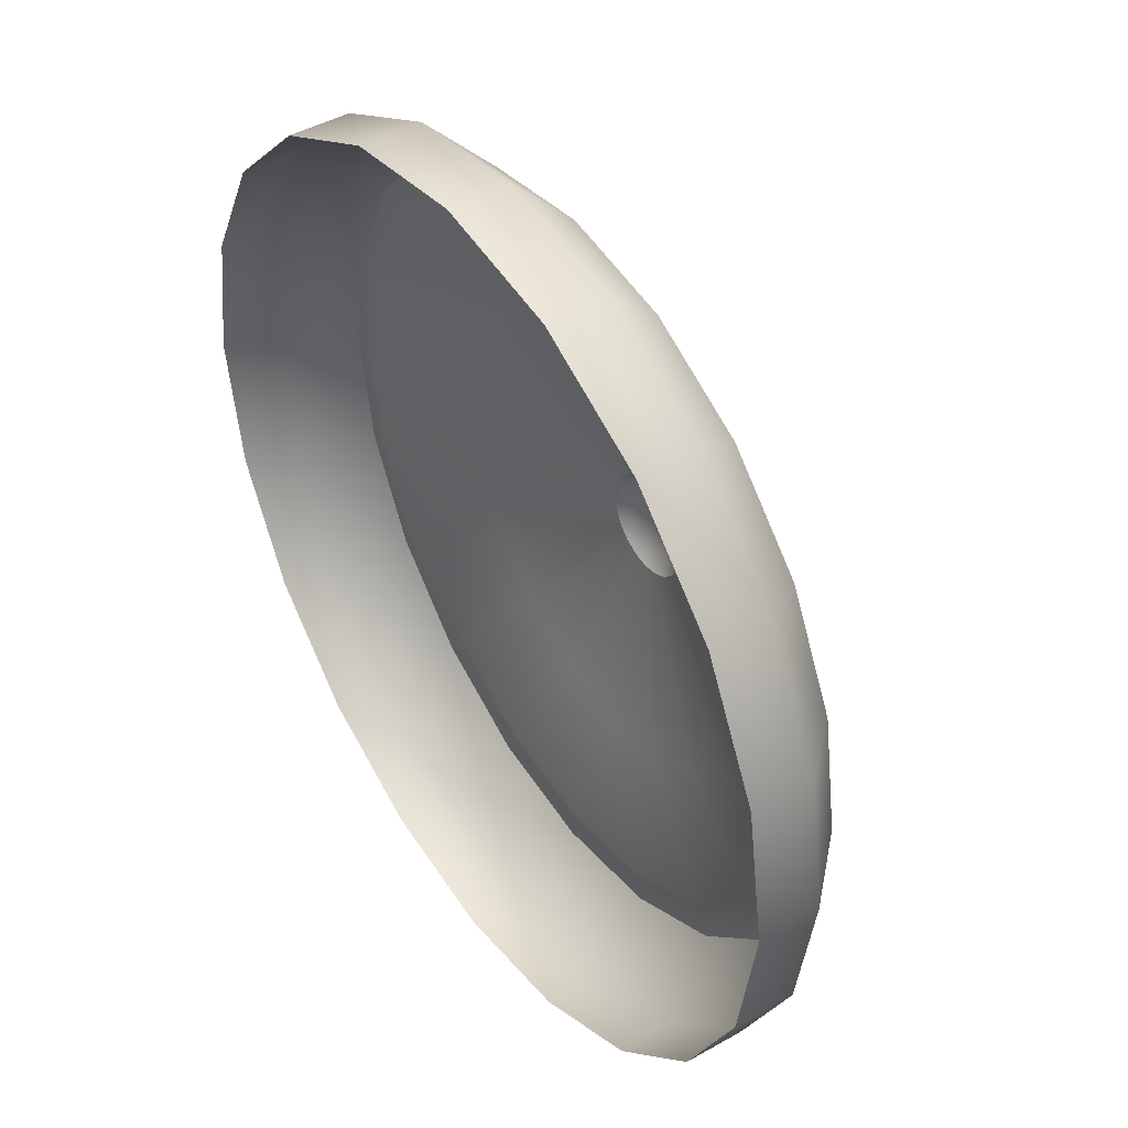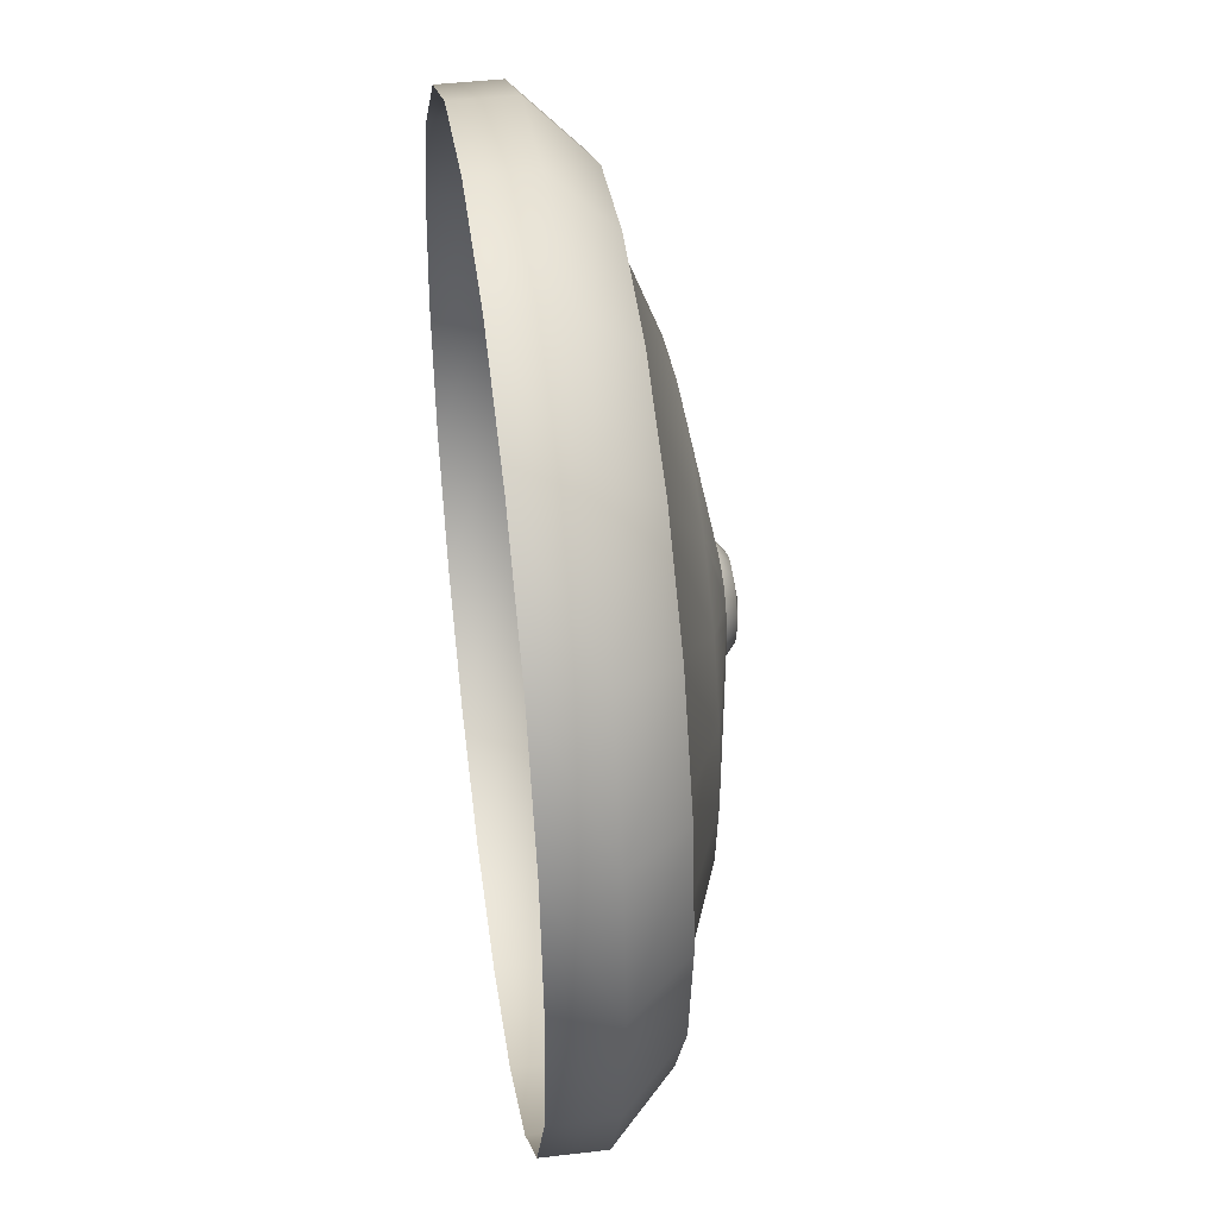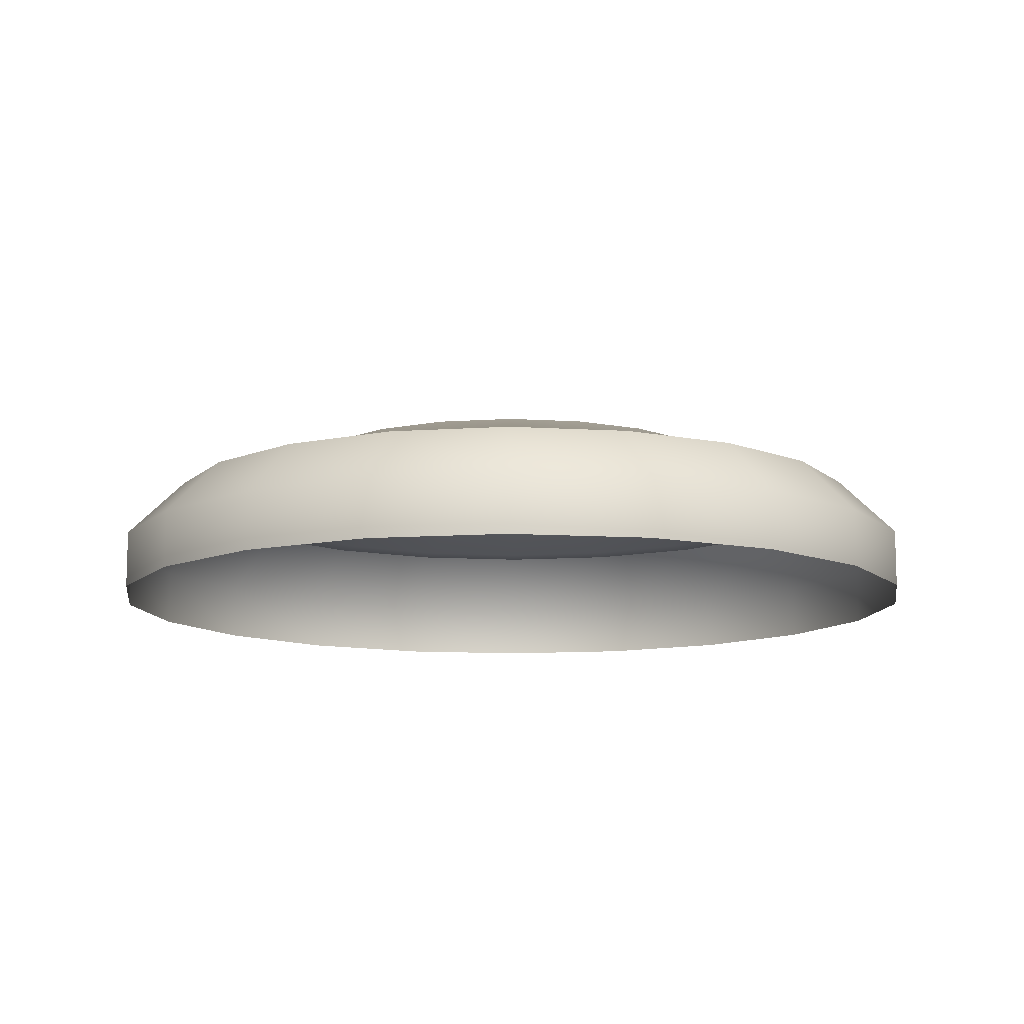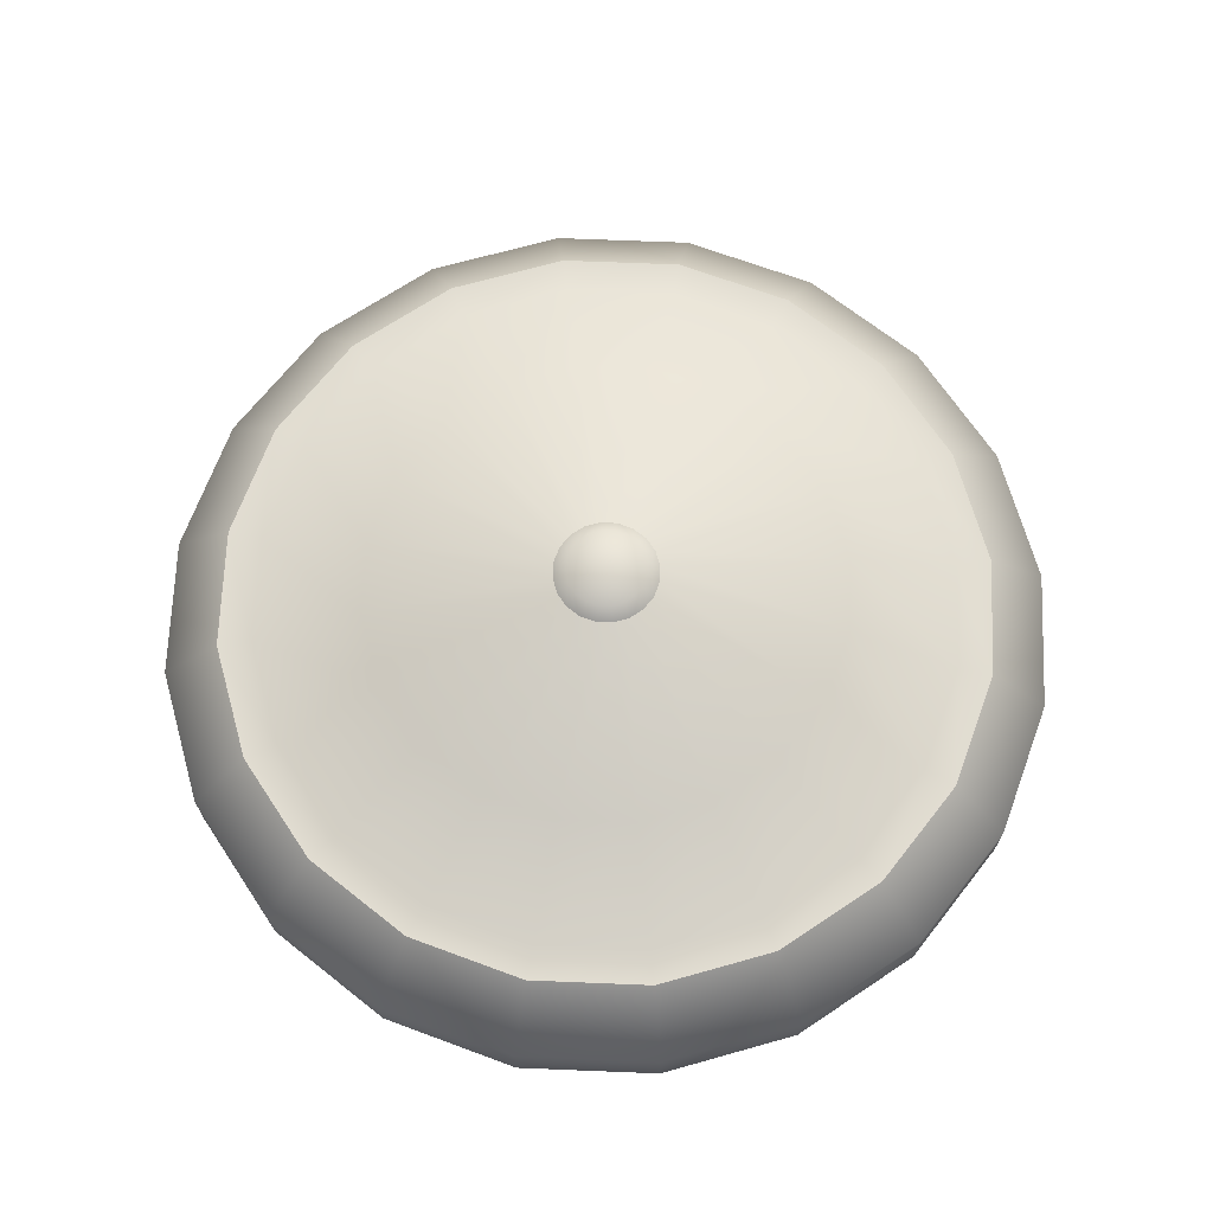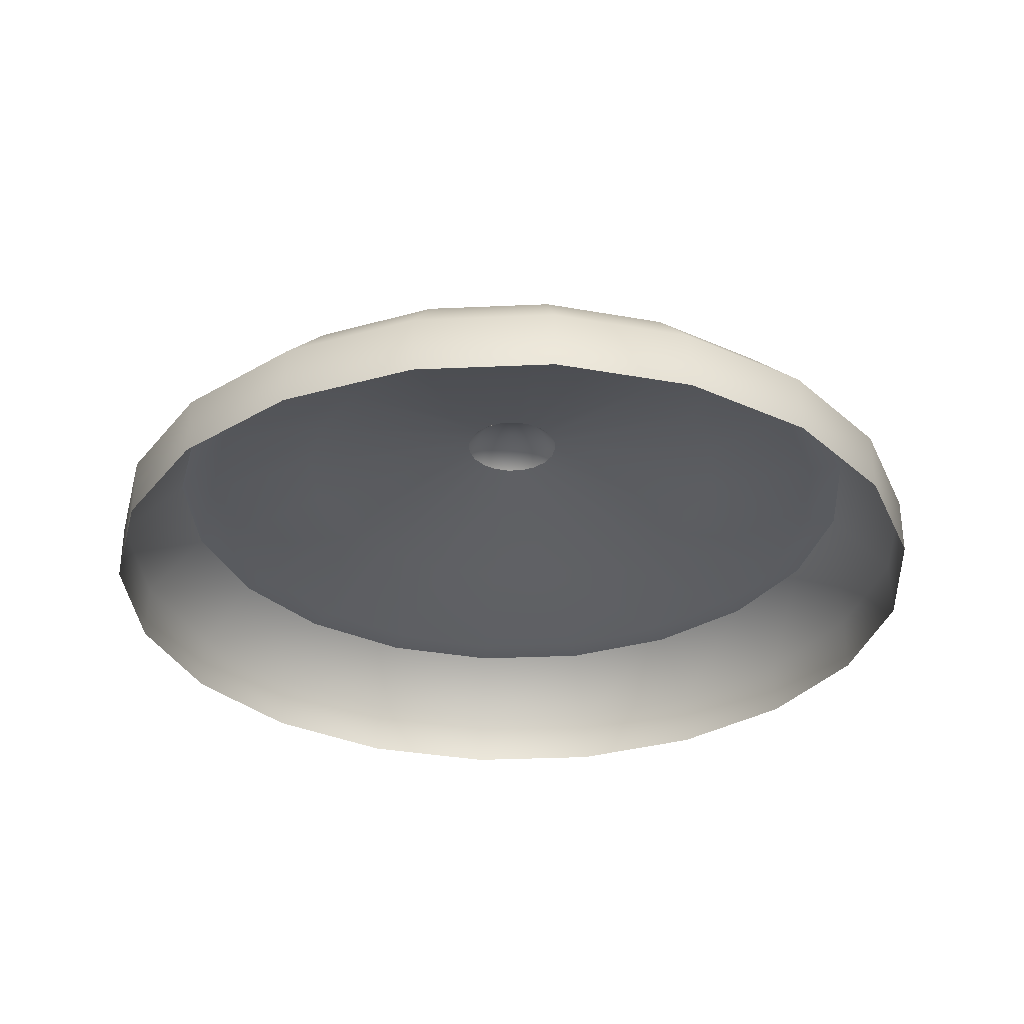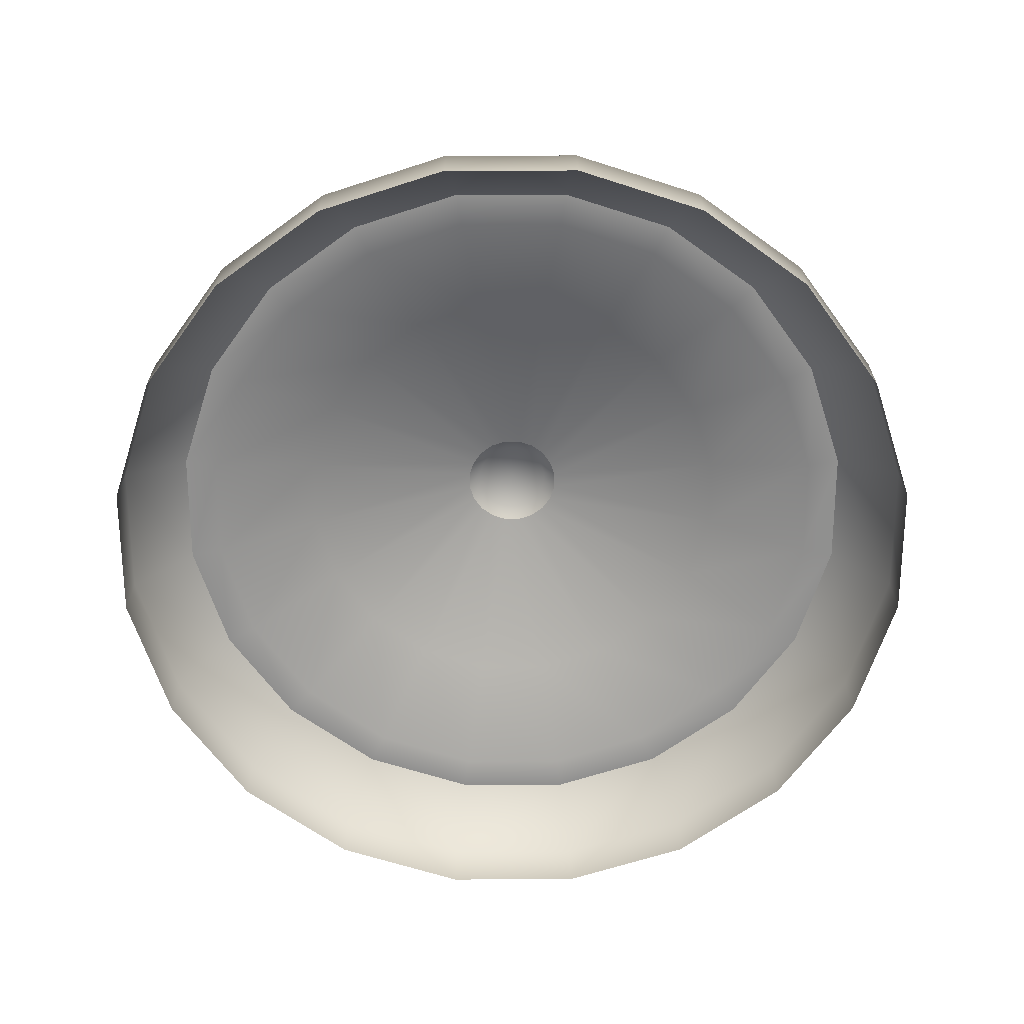
<metadata>
{"format":"obj","ext":"obj","renderer":"f3d","projection":"perspective","resolution":1024,"background":"white","views":[{"elev":44.3,"azim":56.4,"up":"+Z"},{"elev":42.6,"azim":82.0,"up":"+Z"},{"elev":-11.2,"azim":72.5,"up":"+Y"},{"elev":69.0,"azim":-96.7,"up":"+Y"},{"elev":-32.1,"azim":-113.4,"up":"+Y"},{"elev":-65.5,"azim":-26.9,"up":"+Y"}]}
</metadata>
<code>
g pCylinder6
v 0.6581 0 -0.2138
v 0.5599 0 -0.4068
v 0.4068 0 -0.5599
v 0.2138 0 -0.6581
v 0 0 -0.692
v -0.2138 0 -0.6581
v -0.4068 0 -0.5599
v -0.5599 0 -0.4068
v -0.6581 0 -0.2138
v -0.692 0 0
v -0.6581 0 0.2138
v -0.5599 0 0.4068
v -0.4068 0 0.5599
v -0.2138 0 0.6581
v 0 0 0.692
v 0.2138 0 0.6581
v 0.4068 0 0.5599
v 0.5599 0 0.4068
v 0.6581 0 0.2138
v 0.692 0 0
v 0.6581 0.09305 -0.2138
v 0.5686 0.1861 -0.1847
v 0.5599 0.09305 -0.4068
v 0.4837 0.1861 -0.3514
v 0.4068 0.09305 -0.5599
v 0.3514 0.1861 -0.4837
v 0.2138 0.09305 -0.6581
v 0.1847 0.1861 -0.5686
v 0 0.09305 -0.692
v 0 0.1861 -0.5978
v -0.2138 0.09305 -0.6581
v -0.1847 0.1861 -0.5686
v -0.4068 0.09305 -0.5599
v -0.3514 0.1861 -0.4837
v -0.5599 0.09305 -0.4068
v -0.4837 0.1861 -0.3514
v -0.6581 0.09305 -0.2138
v -0.5686 0.1861 -0.1847
v -0.692 0.09305 0
v -0.5978 0.1861 0
v -0.6581 0.09305 0.2138
v -0.5686 0.1861 0.1847
v -0.5599 0.09305 0.4068
v -0.4837 0.1861 0.3514
v -0.4068 0.09305 0.5599
v -0.3514 0.1861 0.4837
v -0.2138 0.09305 0.6581
v -0.1847 0.1861 0.5686
v 0 0.09305 0.692
v 0 0.1861 0.5978
v 0.2138 0.09305 0.6581
v 0.1847 0.1861 0.5686
v 0.4068 0.09305 0.5599
v 0.3514 0.1861 0.4837
v 0.5599 0.09305 0.4068
v 0.4837 0.1861 0.3514
v 0.6581 0.09305 0.2138
v 0.5686 0.1861 0.1847
v 0.692 0.09305 0
v 0.5978 0.1861 0
v 0.4405 0.1861 -0.32
v 0.5178 0.1861 -0.1683
v 0.32 0.1861 -0.4405
v 0.1683 0.1861 -0.5178
v 0 0.1861 -0.5445
v -0.1683 0.1861 -0.5178
v -0.32 0.1861 -0.4405
v -0.4405 0.1861 -0.32
v -0.5178 0.1861 -0.1683
v -0.5445 0.1861 0
v -0.5178 0.1861 0.1683
v -0.4405 0.1861 0.32
v -0.32 0.1861 0.4405
v -0.1683 0.1861 0.5178
v 0 0.1861 0.5445
v 0.1683 0.1861 0.5178
v 0.32 0.1861 0.4405
v 0.4405 0.1861 0.32
v 0.5178 0.1861 0.1683
v 0.5445 0.1861 0
v 0.3004 0.2539 -0.2183
v 0.3532 0.2539 -0.1148
v 0.2183 0.2539 -0.3004
v 0.1148 0.2539 -0.3532
v 0 0.2539 -0.3714
v -0.1148 0.2539 -0.3532
v -0.2183 0.2539 -0.3004
v -0.3004 0.2539 -0.2183
v -0.3532 0.2539 -0.1148
v -0.3714 0.2539 0
v -0.3532 0.2539 0.1148
v -0.3004 0.2539 0.2183
v -0.2183 0.2539 0.3004
v -0.1148 0.2539 0.3532
v 0 0.2539 0.3714
v 0.1148 0.2539 0.3532
v 0.2183 0.2539 0.3004
v 0.3004 0.2539 0.2183
v 0.3532 0.2539 0.1148
v 0.3714 0.2539 0
v 0.06518 0.3126 -0.04735
v 0.07662 0.3126 -0.0249
v 0.04735 0.3126 -0.06518
v 0.0249 0.3126 -0.07662
v 0 0.3126 -0.08056
v -0.0249 0.3126 -0.07662
v -0.04735 0.3126 -0.06518
v -0.06518 0.3126 -0.04735
v -0.07662 0.3126 -0.0249
v -0.08056 0.3126 0
v -0.07662 0.3126 0.0249
v -0.06518 0.3126 0.04735
v -0.04735 0.3126 0.06518
v -0.0249 0.3126 0.07662
v 0 0.3126 0.08056
v 0.0249 0.3126 0.07662
v 0.04735 0.3126 0.06518
v 0.06518 0.3126 0.04735
v 0.07662 0.3126 0.0249
v 0.08056 0.3126 0
v 0.04926 0.3295 -0.03579
v 0.05791 0.3295 -0.01881
v 0 0.34 0
v 0.03579 0.3295 -0.04926
v 0.01881 0.3295 -0.05791
v 0 0.3295 -0.06089
v -0.01881 0.3295 -0.05791
v -0.03579 0.3295 -0.04926
v -0.04926 0.3295 -0.03579
v -0.05791 0.3295 -0.01881
v -0.06089 0.3295 0
v -0.05791 0.3295 0.01881
v -0.04926 0.3295 0.03579
v -0.03579 0.3295 0.04926
v -0.01881 0.3295 0.05791
v 0 0.3295 0.06089
v 0.01881 0.3295 0.05791
v 0.03579 0.3295 0.04926
v 0.04926 0.3295 0.03579
v 0.05791 0.3295 0.01881
v 0.06089 0.3295 0
f 21 22 60 59
f 22 21 23 24
f 24 23 25 26
f 26 25 27 28
f 28 27 29 30
f 30 29 31 32
f 32 31 33 34
f 34 33 35 36
f 36 35 37 38
f 38 37 39 40
f 40 39 41 42
f 42 41 43 44
f 44 43 45 46
f 46 45 47 48
f 48 47 49 50
f 50 49 51 52
f 52 51 53 54
f 54 53 55 56
f 56 55 57 58
f 58 57 59 60
f 1 2 23 21
f 2 3 25 23
f 3 4 27 25
f 4 5 29 27
f 5 6 31 29
f 6 7 33 31
f 7 8 35 33
f 8 9 37 35
f 9 10 39 37
f 10 11 41 39
f 11 12 43 41
f 12 13 45 43
f 13 14 47 45
f 14 15 49 47
f 15 16 51 49
f 16 17 53 51
f 17 18 55 53
f 18 19 57 55
f 19 20 59 57
f 20 1 21 59
f 122 121 123
f 121 124 123
f 124 125 123
f 125 126 123
f 126 127 123
f 127 128 123
f 128 129 123
f 129 130 123
f 130 131 123
f 131 132 123
f 132 133 123
f 133 134 123
f 134 135 123
f 135 136 123
f 136 137 123
f 137 138 123
f 138 139 123
f 139 140 123
f 140 141 123
f 141 122 123
f 102 101 121 122
f 101 103 124 121
f 103 104 125 124
f 104 105 126 125
f 105 106 127 126
f 106 107 128 127
f 107 108 129 128
f 108 109 130 129
f 109 110 131 130
f 110 111 132 131
f 111 112 133 132
f 112 113 134 133
f 113 114 135 134
f 114 115 136 135
f 115 116 137 136
f 116 117 138 137
f 117 118 139 138
f 118 119 140 139
f 119 120 141 140
f 120 102 122 141
f 22 24 61 62
f 24 26 63 61
f 26 28 64 63
f 28 30 65 64
f 30 32 66 65
f 32 34 67 66
f 34 36 68 67
f 36 38 69 68
f 38 40 70 69
f 40 42 71 70
f 42 44 72 71
f 44 46 73 72
f 46 48 74 73
f 48 50 75 74
f 50 52 76 75
f 52 54 77 76
f 54 56 78 77
f 56 58 79 78
f 58 60 80 79
f 60 22 62 80
f 62 61 81 82
f 61 63 83 81
f 63 64 84 83
f 64 65 85 84
f 65 66 86 85
f 66 67 87 86
f 67 68 88 87
f 68 69 89 88
f 69 70 90 89
f 70 71 91 90
f 71 72 92 91
f 72 73 93 92
f 73 74 94 93
f 74 75 95 94
f 75 76 96 95
f 76 77 97 96
f 77 78 98 97
f 78 79 99 98
f 79 80 100 99
f 80 62 82 100
f 82 81 101 102
f 81 83 103 101
f 83 84 104 103
f 84 85 105 104
f 85 86 106 105
f 86 87 107 106
f 87 88 108 107
f 88 89 109 108
f 89 90 110 109
f 90 91 111 110
f 91 92 112 111
f 92 93 113 112
f 93 94 114 113
f 94 95 115 114
f 95 96 116 115
f 96 97 117 116
f 97 98 118 117
f 98 99 119 118
f 99 100 120 119
f 100 82 102 120

</code>
